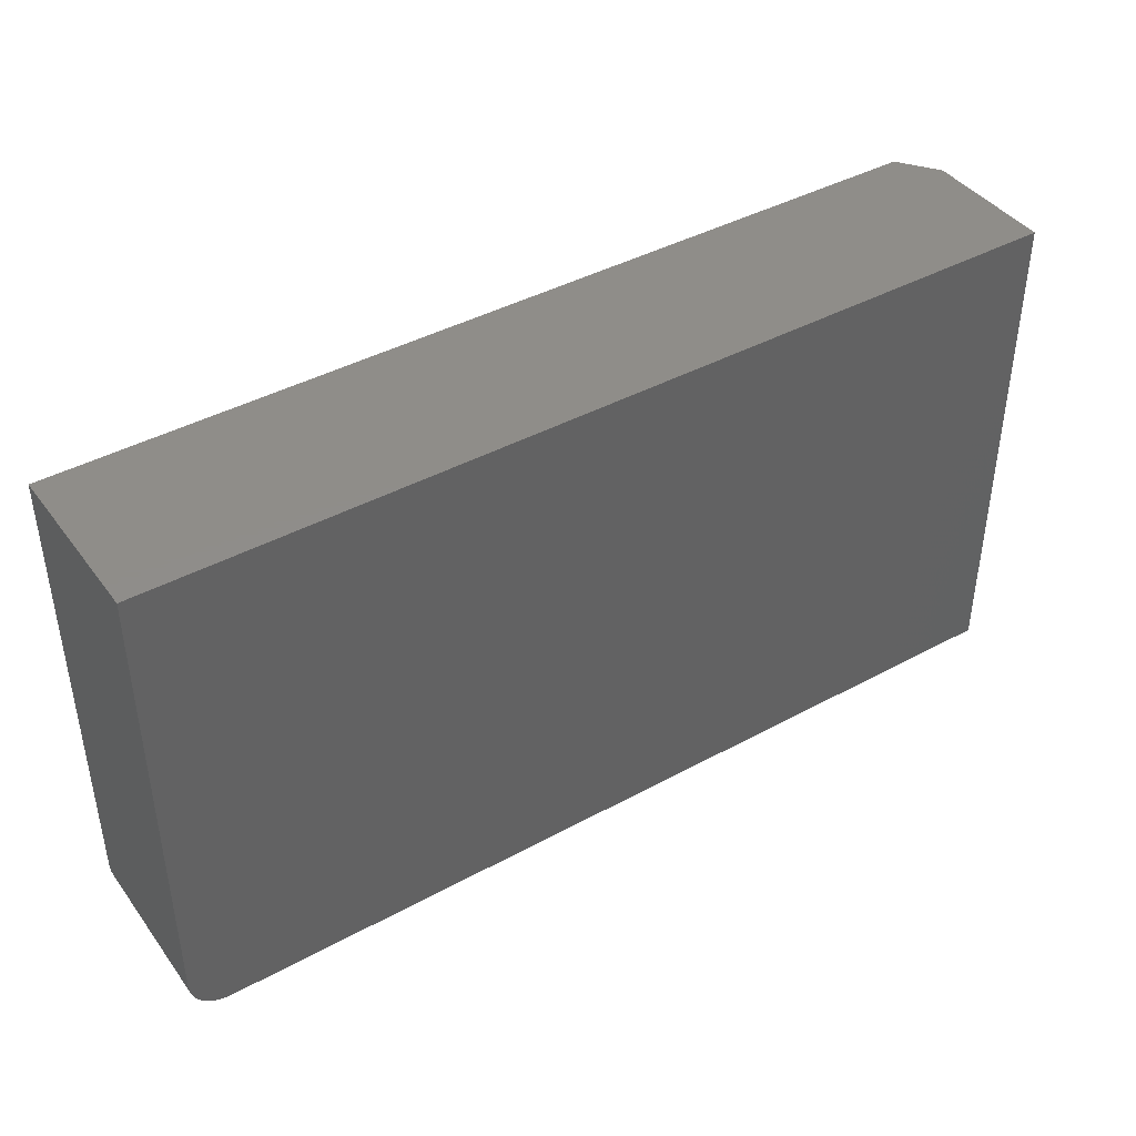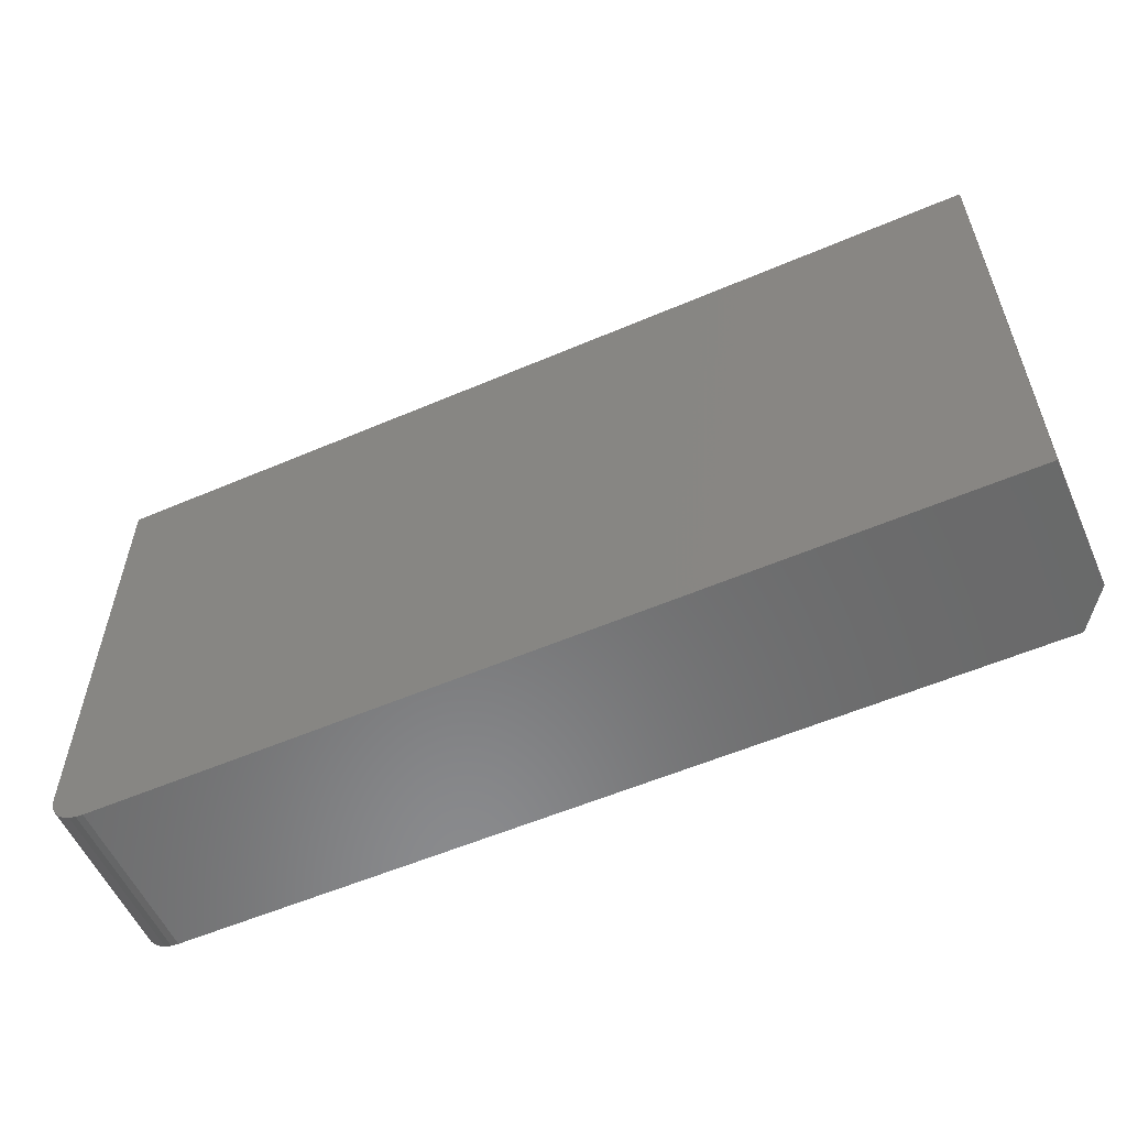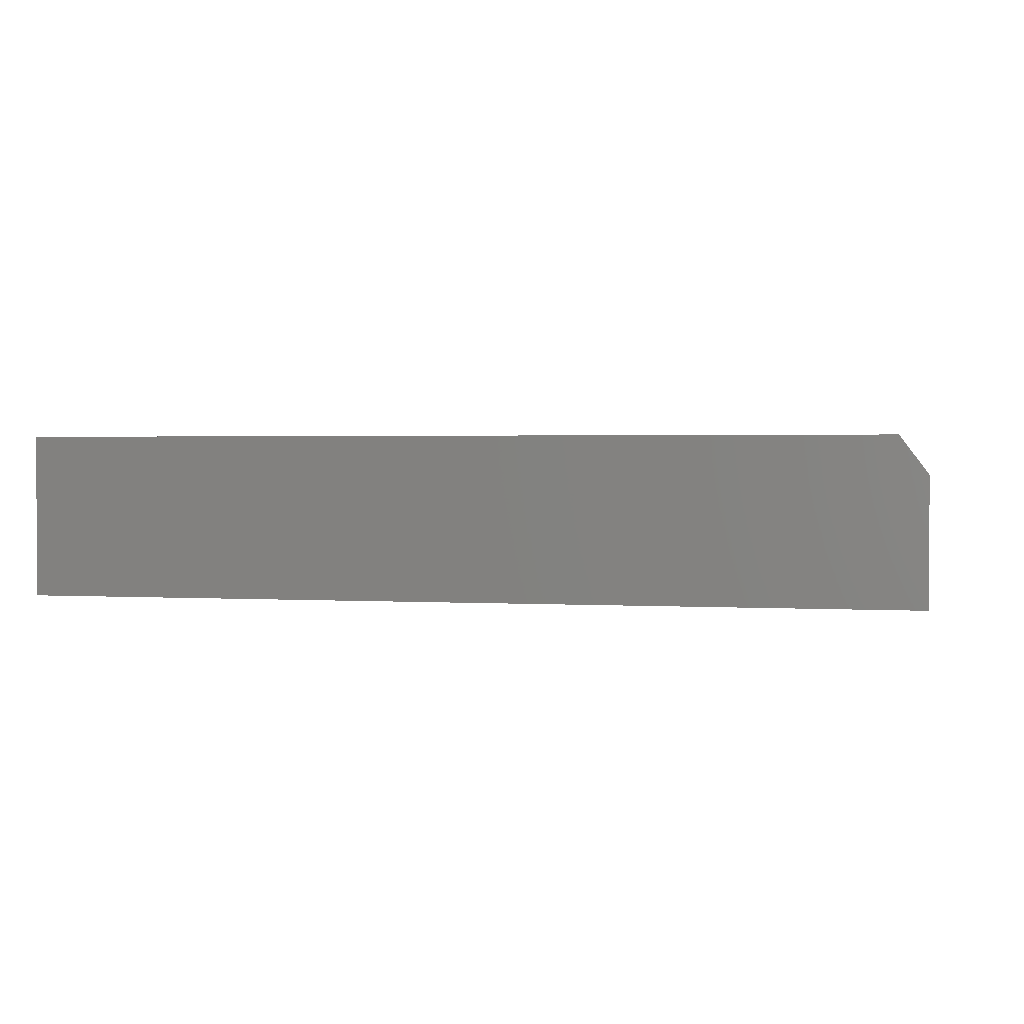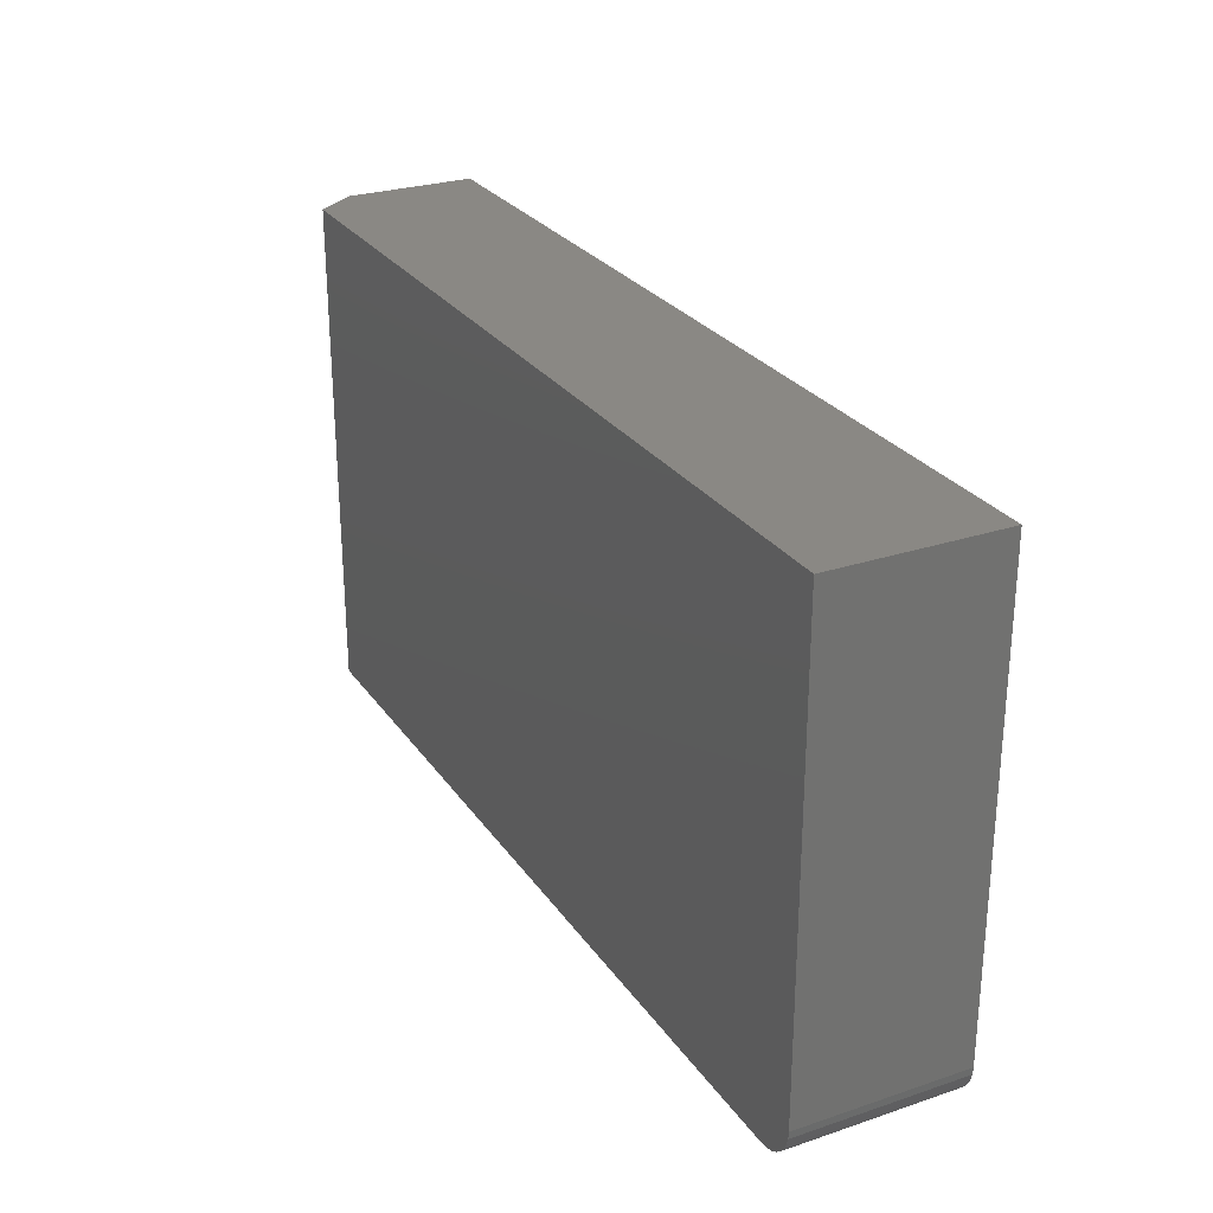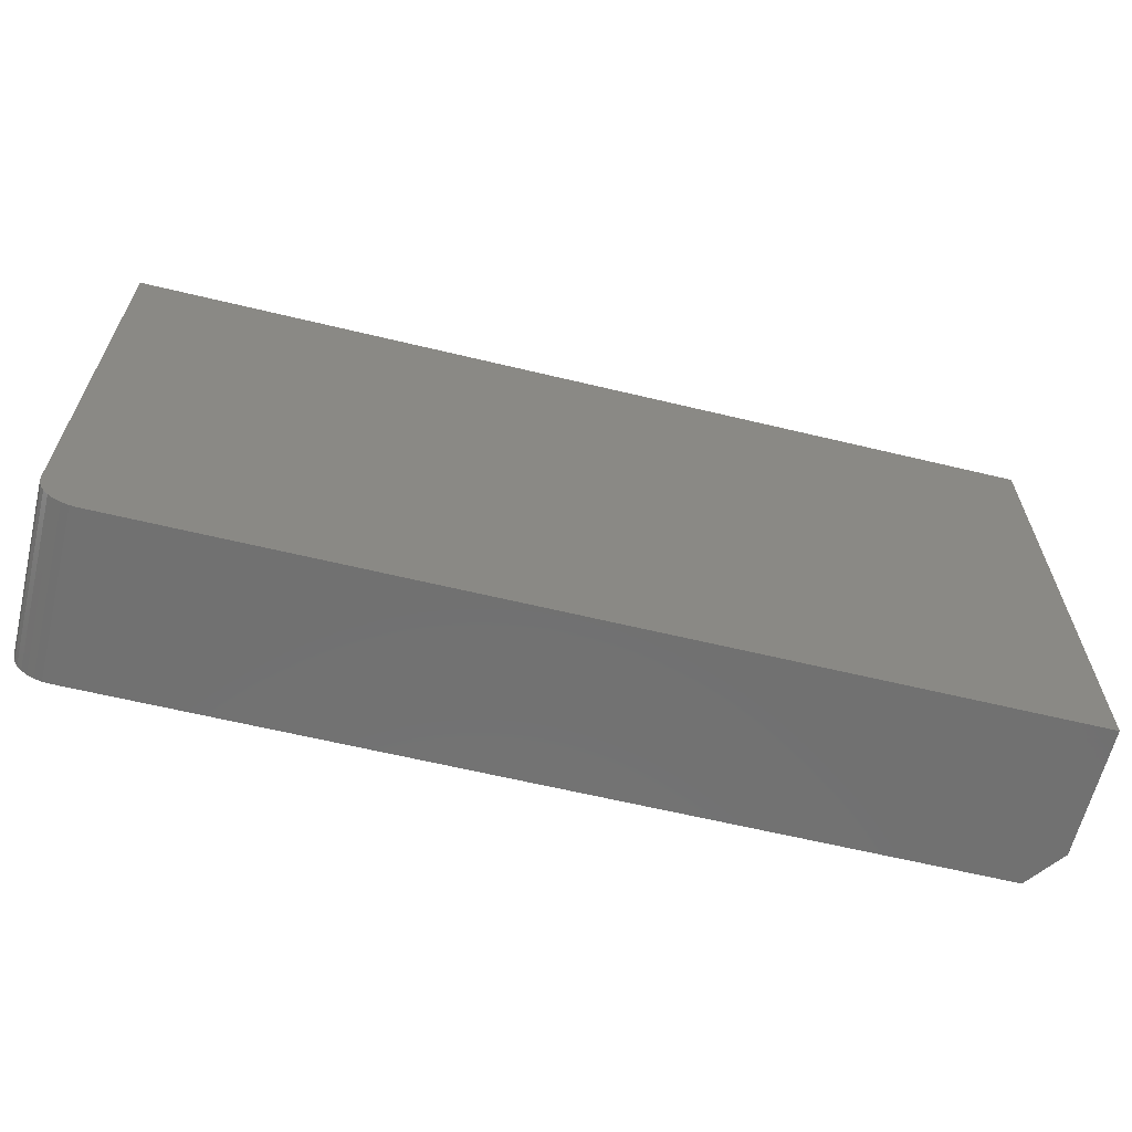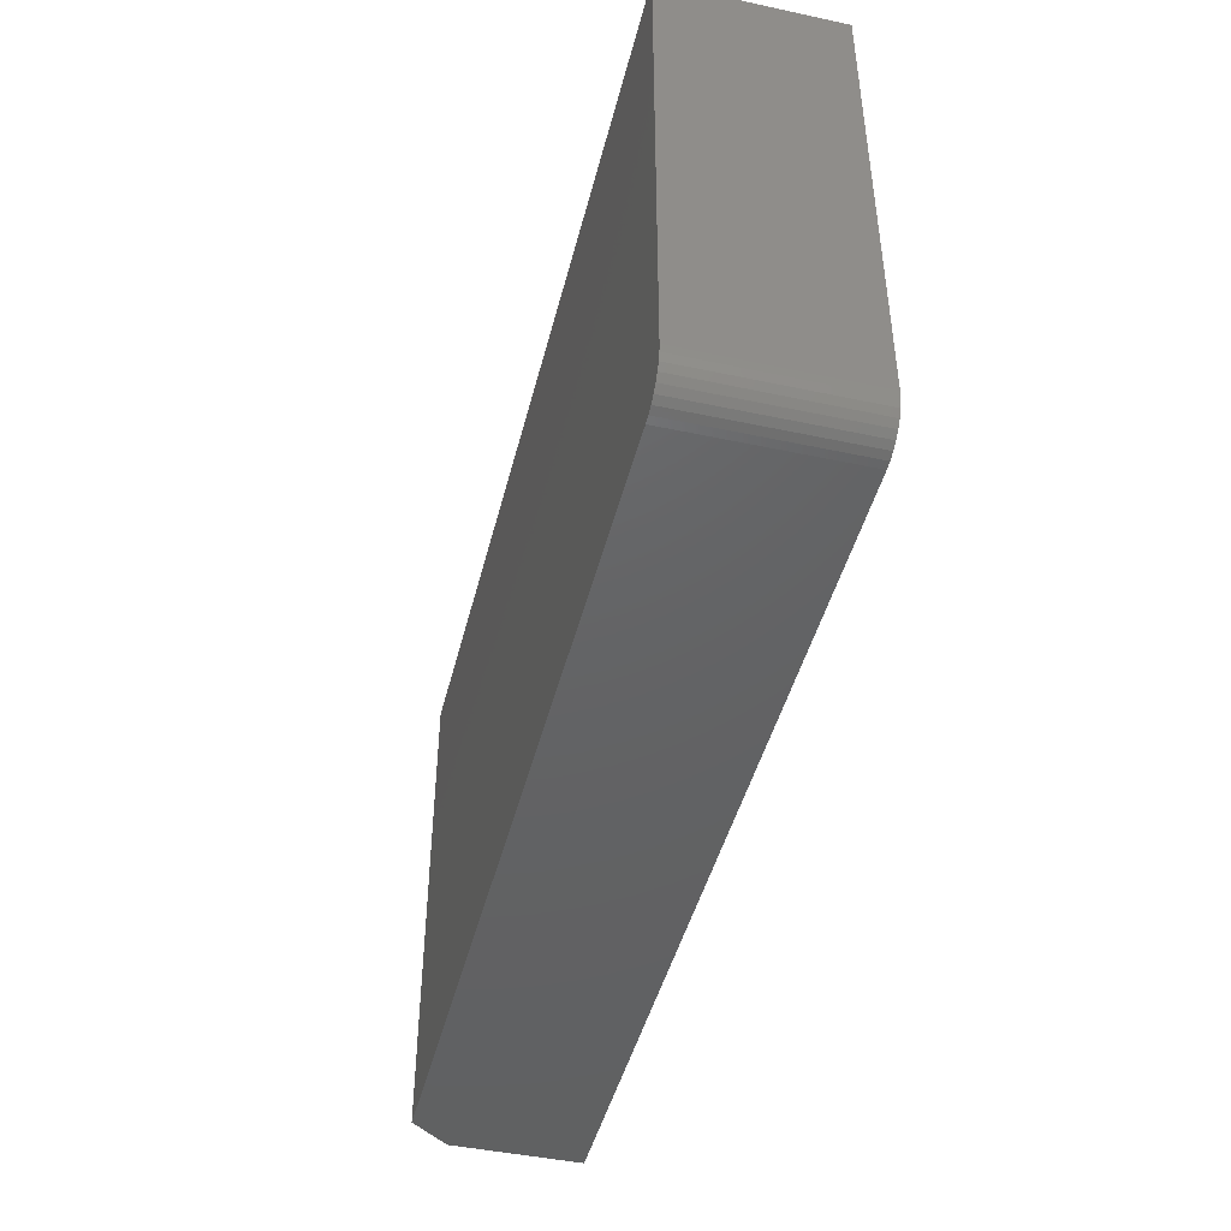
<metadata>
{"format":"stl","ext":"stl","renderer":"f3d","projection":"perspective","resolution":1024,"background":"white","views":[{"elev":41.7,"azim":-33.3,"up":"+Z"},{"elev":-56.4,"azim":24.1,"up":"+Z"},{"elev":1.7,"azim":12.2,"up":"+Y"},{"elev":27.0,"azim":-117.3,"up":"+Z"},{"elev":-62.9,"azim":-13.7,"up":"+Z"},{"elev":-45.1,"azim":-103.9,"up":"+Z"}]}
</metadata>
<code>
# stl→obj: 26 verts, 48 faces
v -0.75 3.469e-18 -0.3438
v -0.75 4.558e-17 0.4148
v 0.7031 2.069e-16 0.4148
v 0.7031 1.613e-16 -0.4062
v -0.6875 6.939e-18 -0.4062
v -0.6997 5.652e-18 -0.405
v -0.7114 4.548e-18 -0.4015
v -0.7222 3.669e-18 -0.3957
v -0.7317 3.049e-18 -0.3879
v -0.7395 2.711e-18 -0.3785
v -0.7452 2.67e-18 -0.3677
v -0.7488 2.926e-18 -0.3559
v -0.6875 -0.2734 -0.4062
v 0.75 -0.2734 -0.4062
v 0.75 -0.0625 -0.4062
v -0.75 -0.2734 0.4148
v -0.75 -0.2734 -0.3438
v -0.7488 -0.2734 -0.3559
v -0.7452 -0.2734 -0.3677
v -0.7395 -0.2734 -0.3785
v -0.7317 -0.2734 -0.3879
v -0.7222 -0.2734 -0.3957
v -0.7114 -0.2734 -0.4015
v -0.6997 -0.2734 -0.405
v 0.75 -0.2734 0.4148
v 0.75 -0.0625 0.4148
f 1 2 3
f 1 3 4
f 1 4 5
f 1 5 6
f 1 6 7
f 1 7 8
f 1 8 9
f 1 9 10
f 1 10 11
f 1 11 12
f 13 5 14
f 14 5 4
f 14 4 15
f 16 2 17
f 17 2 1
f 17 18 19
f 17 19 20
f 17 20 21
f 17 21 22
f 17 22 23
f 17 23 24
f 17 24 13
f 17 13 14
f 17 14 25
f 17 25 16
f 5 13 6
f 6 13 24
f 6 24 7
f 7 24 23
f 7 23 8
f 8 23 22
f 8 22 9
f 9 22 21
f 9 21 10
f 10 21 20
f 10 20 11
f 11 20 19
f 11 19 12
f 12 19 18
f 12 18 1
f 1 18 17
f 2 16 3
f 3 16 25
f 3 25 26
f 14 15 25
f 25 15 26
f 15 4 26
f 26 4 3

</code>
